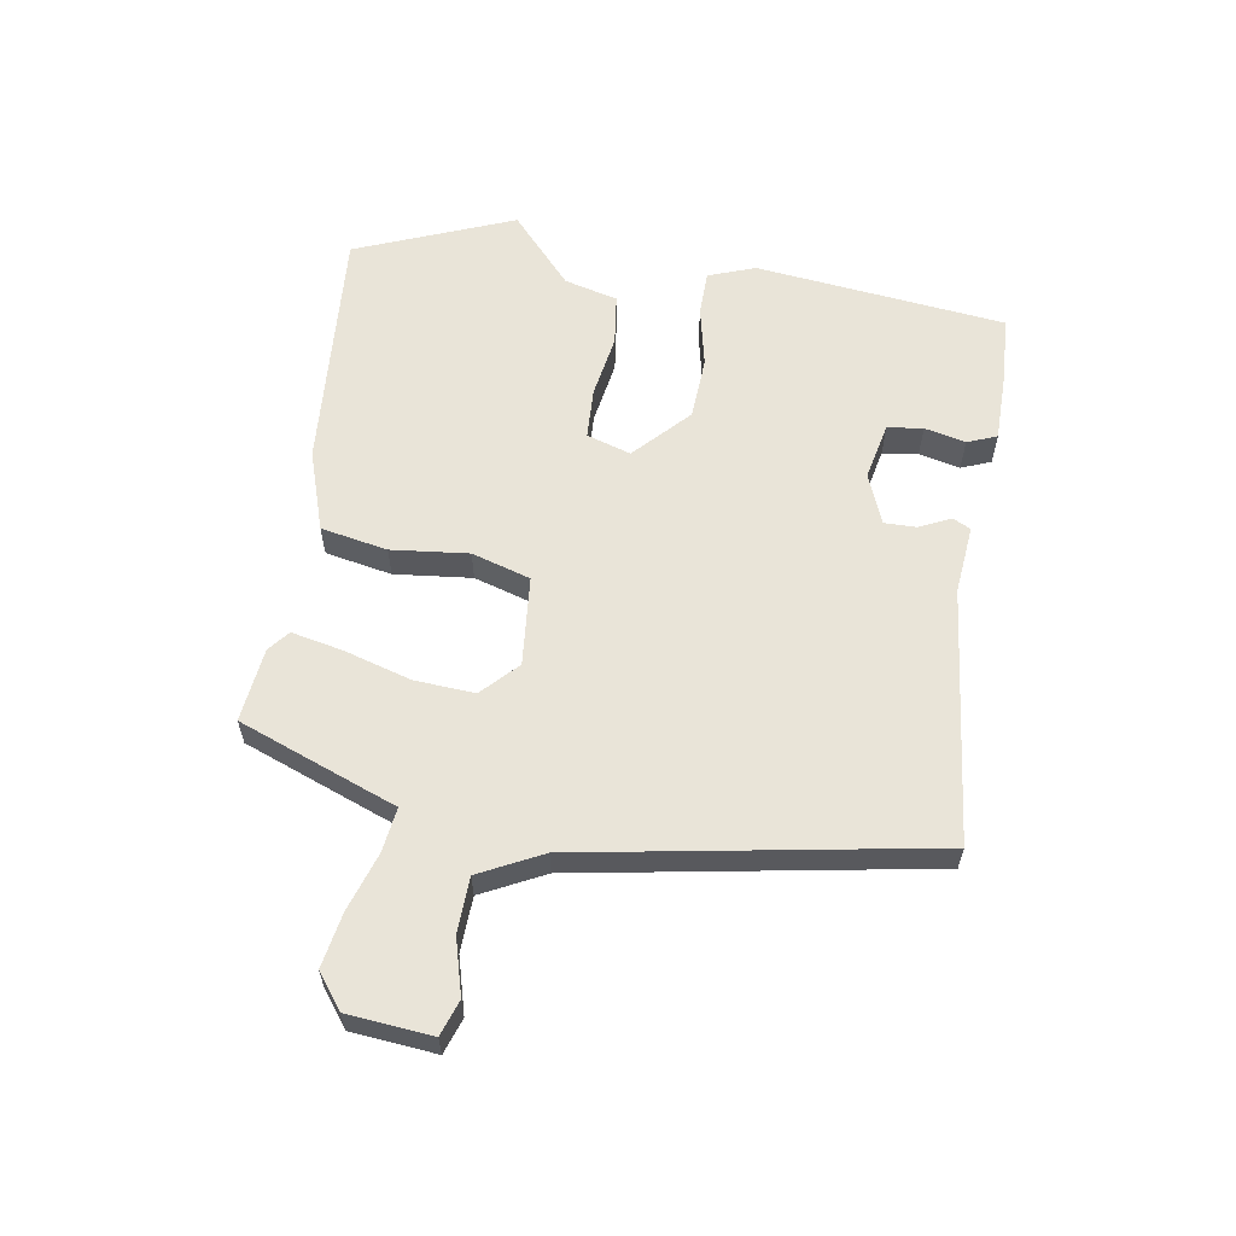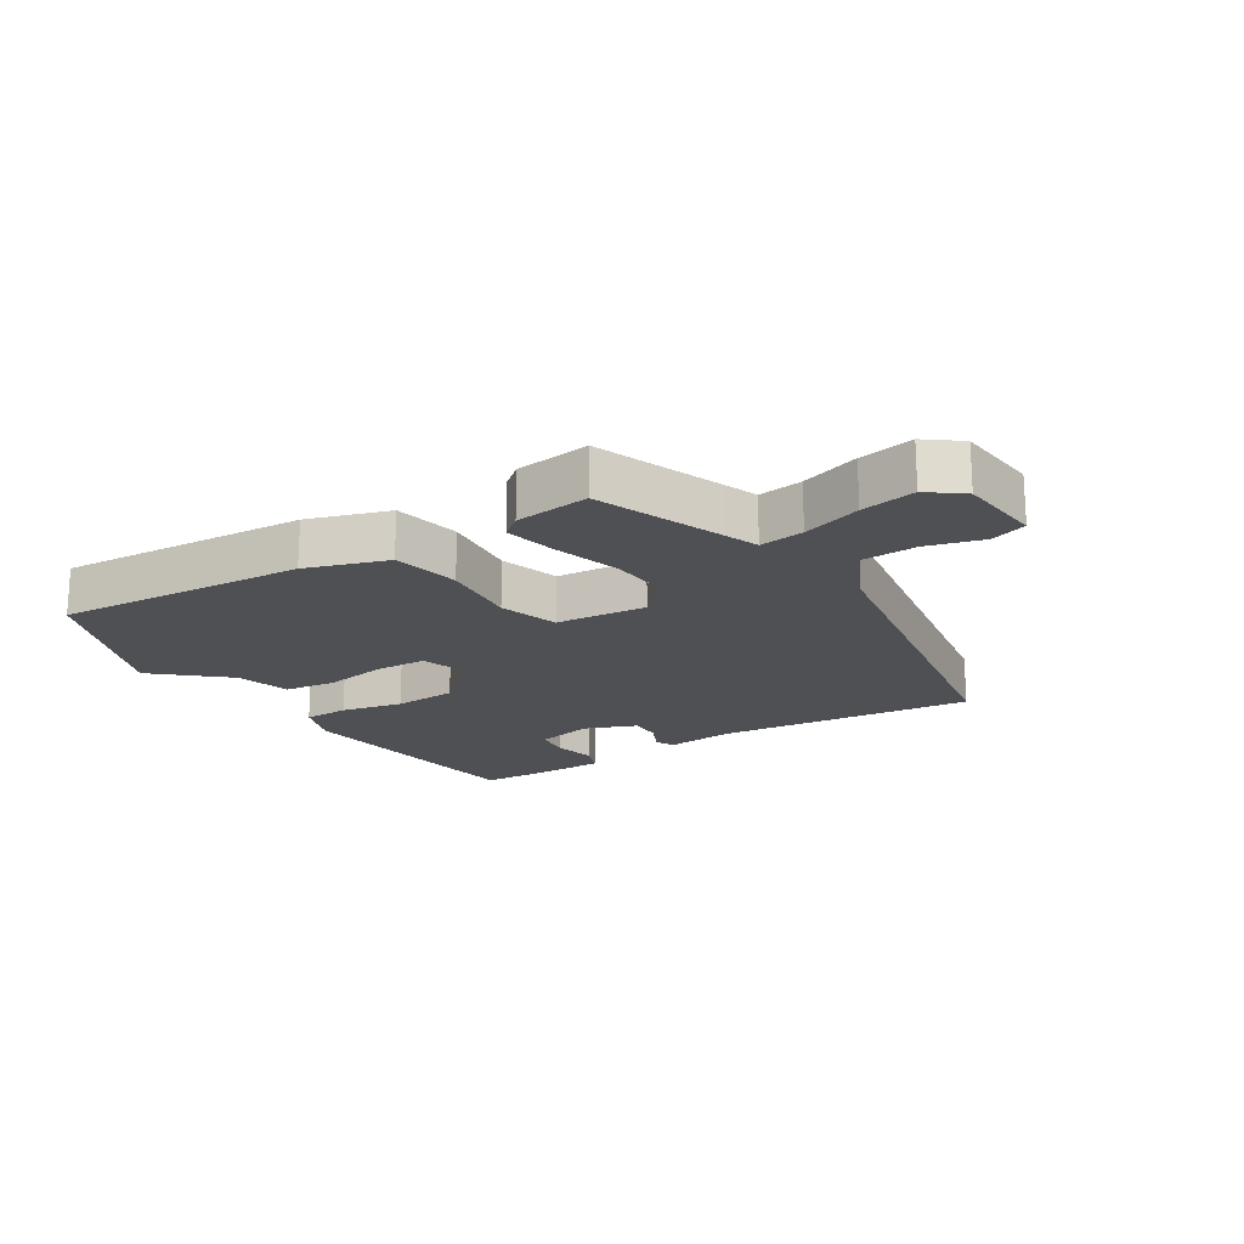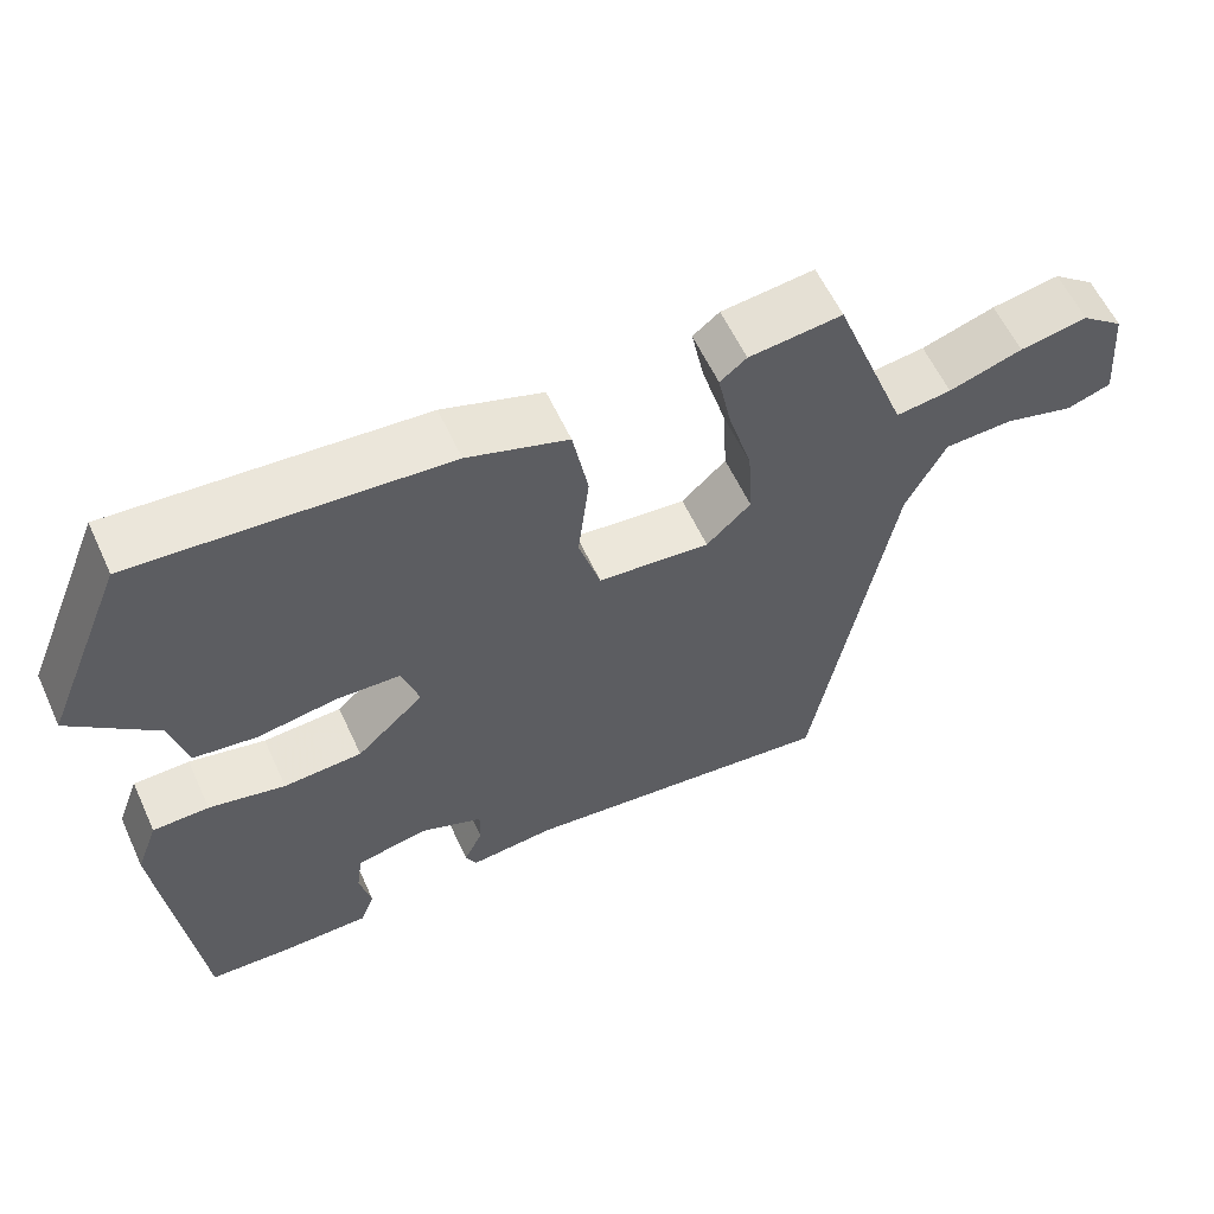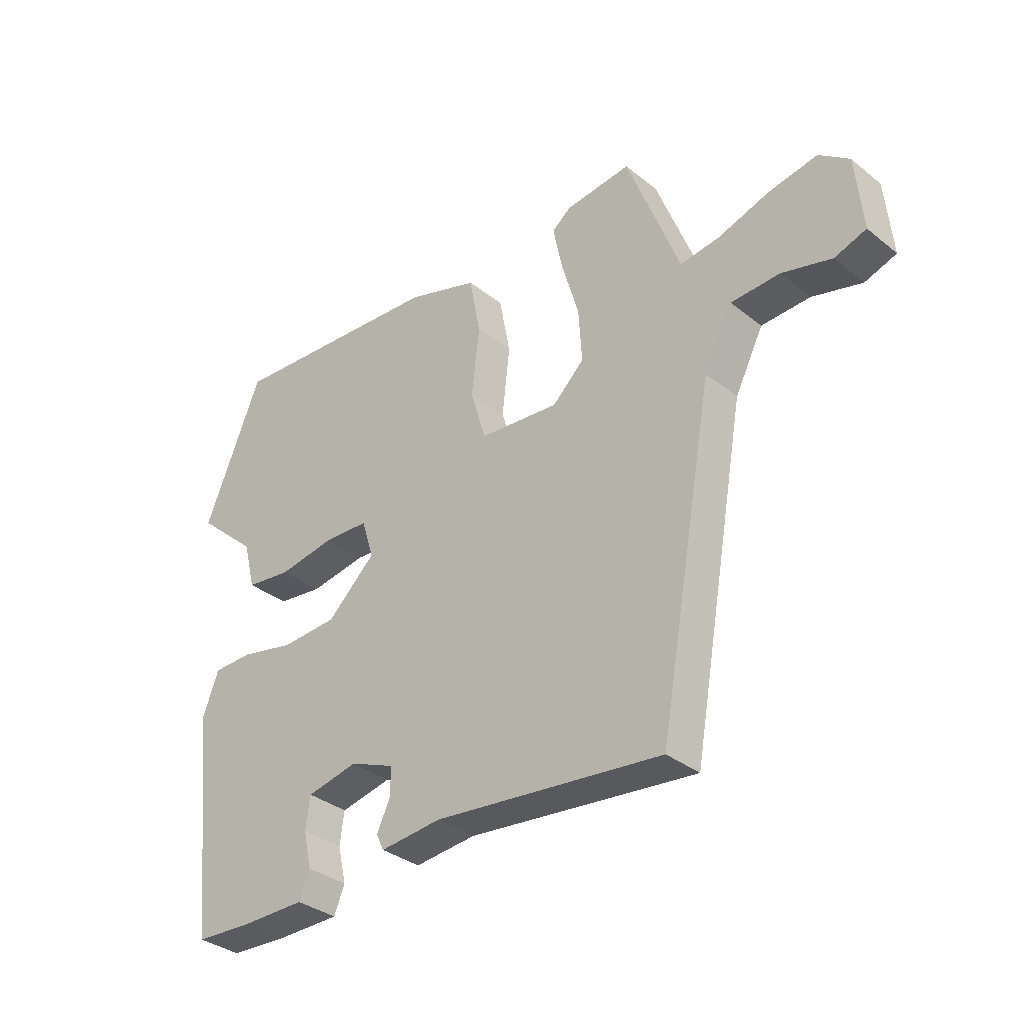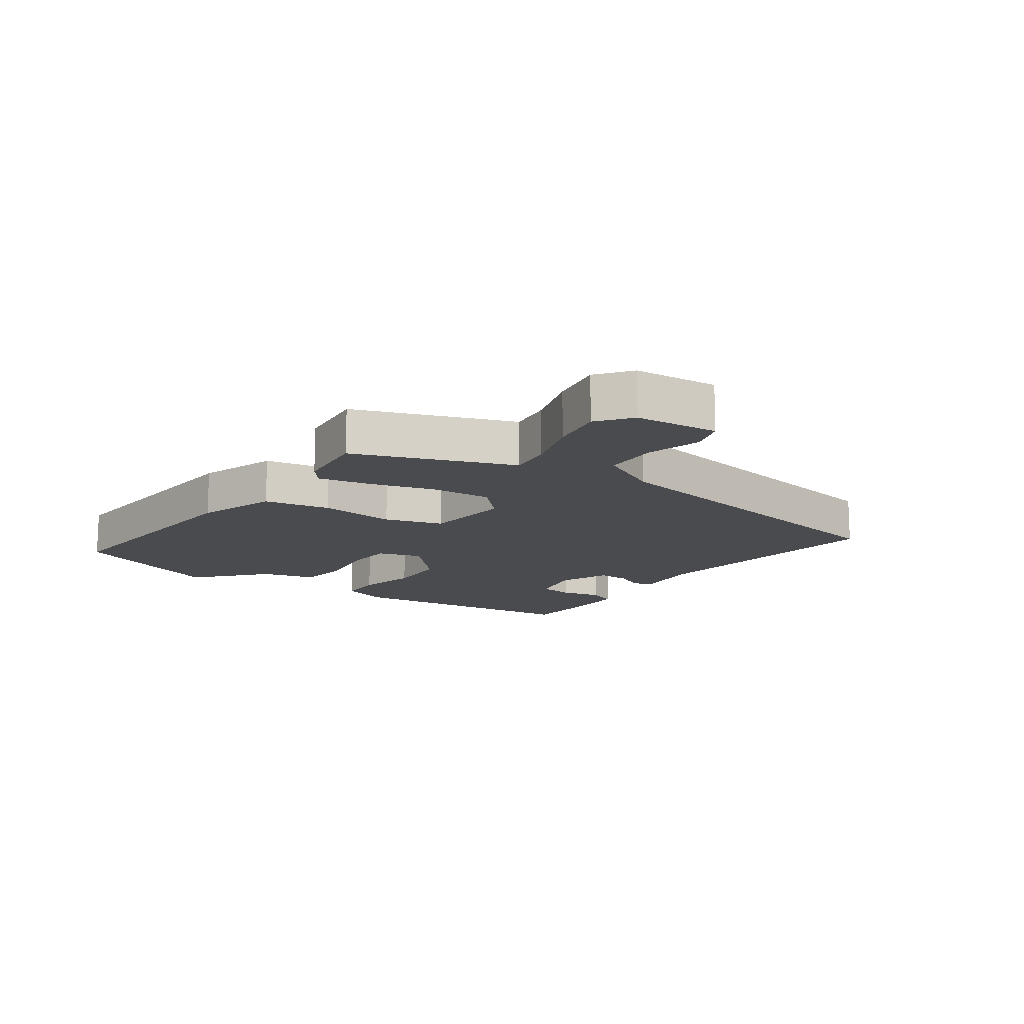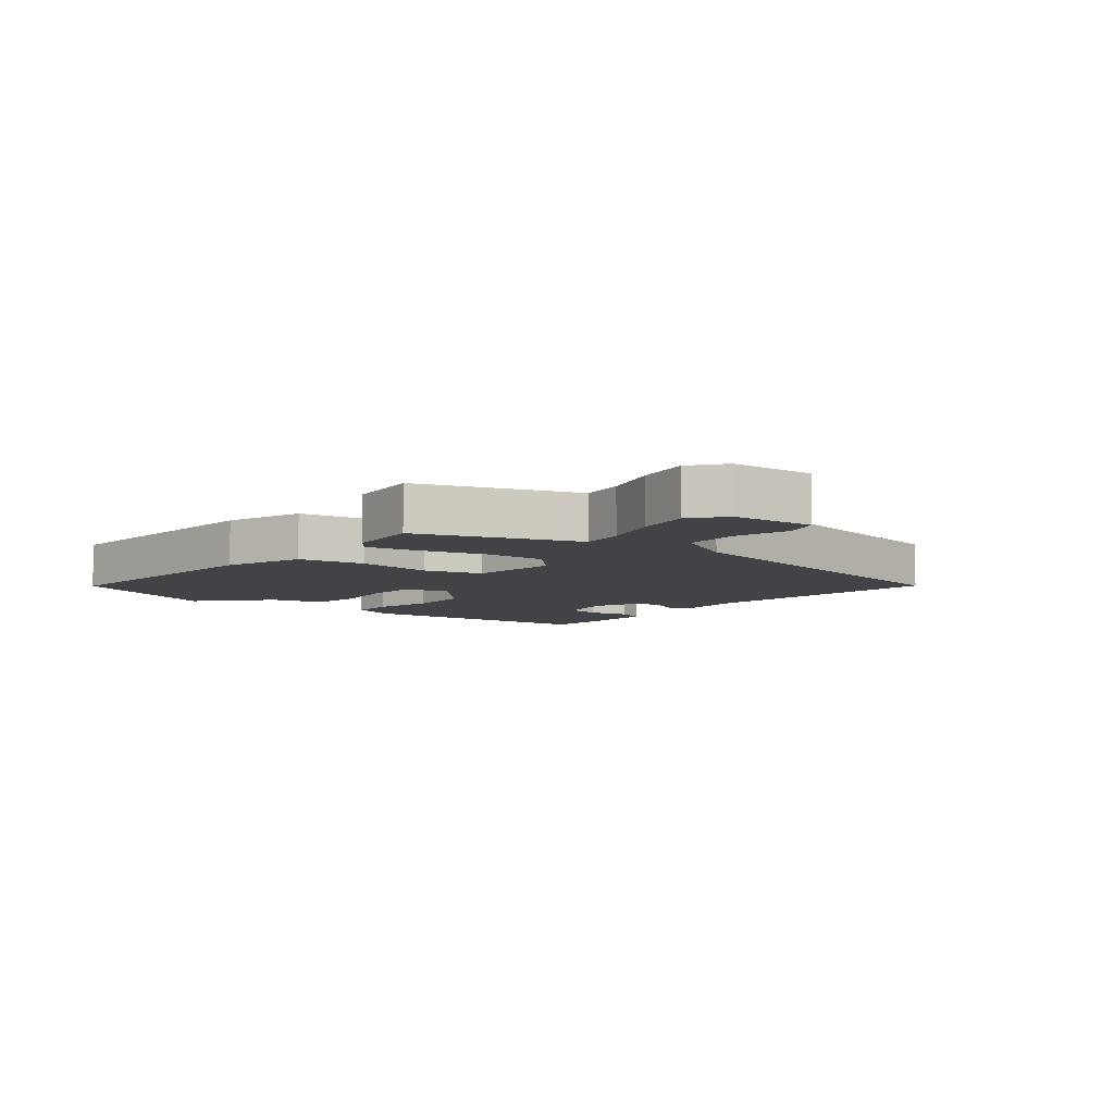
<metadata>
{"format":"obj","ext":"obj","renderer":"f3d","projection":"perspective","resolution":1024,"background":"white","views":[{"elev":59.9,"azim":99.5,"up":"+Y"},{"elev":-18.9,"azim":32.8,"up":"+Y"},{"elev":59.4,"azim":-24.7,"up":"+Z"},{"elev":-34.3,"azim":43.1,"up":"+Z"},{"elev":-13.8,"azim":54.8,"up":"+Y"},{"elev":-7.3,"azim":50.5,"up":"+Y"}]}
</metadata>
<code>
v -0.576 0.07 0.315
v -0.472 0.07 0.568
v -0.076 0.07 0.537
v 0.053 0.07 0.494
v 0.073 0.07 0.387
v 0.059 0.07 0.263
v 0.087 0.07 0.169
v 0.231 0.07 0.155
v 0.288 0.07 0.209
v 0.282 0.07 0.306
v 0.251 0.07 0.413
v 0.234 0.07 0.496
v 0.268 0.07 0.523
v 0.387 0.07 0.536
v 0.462 0.07 0.336
v 0.482 0.07 0.282
v 0.553 0.07 0.291
v 0.647 0.07 0.321
v 0.734 0.07 0.336
v 0.788 0.07 0.294
v 0.8 0.07 0.159
v 0.743 0.07 0.14
v 0.654 0.07 0.165
v 0.566 0.07 0.162
v 0.515 0.07 0.062
v 0.414 0.07 -0.499
v 0.004 0.07 -0.452
v -0.106 0.07 -0.462
v -0.12 0.07 -0.433
v -0.096 0.07 -0.383
v -0.095 0.07 -0.332
v -0.176 0.07 -0.299
v -0.268 0.07 -0.318
v -0.276 0.07 -0.375
v -0.261 0.07 -0.441
v -0.28 0.07 -0.488
v -0.392 0.07 -0.488
v -0.498 0.07 -0.482
v -0.542 0.07 -0.08
v -0.514 0.07 -0.005
v -0.442 0.07 -0.004
v -0.344 0.07 -0.026
v -0.243 0.07 -0.021
v -0.156 0.07 0.06
v -0.178 0.07 0.131
v -0.26 0.07 0.135
v -0.362 0.07 0.119
v -0.444 0.07 0.13
v -0.466 0.07 0.216
v -0.576 0 0.315
v -0.472 0 0.568
v -0.076 0 0.537
v 0.053 0 0.494
v 0.073 0 0.387
v 0.059 0 0.263
v 0.087 0 0.169
v 0.231 0 0.155
v 0.288 0 0.209
v 0.282 0 0.306
v 0.251 0 0.413
v 0.234 0 0.496
v 0.268 0 0.523
v 0.387 0 0.536
v 0.462 0 0.336
v 0.482 0 0.282
v 0.553 0 0.291
v 0.647 0 0.321
v 0.734 0 0.336
v 0.788 0 0.294
v 0.8 0 0.159
v 0.743 0 0.14
v 0.654 0 0.165
v 0.566 0 0.162
v 0.515 0 0.062
v 0.414 0 -0.499
v 0.004 0 -0.452
v -0.106 0 -0.462
v -0.12 0 -0.433
v -0.096 0 -0.383
v -0.095 0 -0.332
v -0.176 0 -0.299
v -0.268 0 -0.318
v -0.276 0 -0.375
v -0.261 0 -0.441
v -0.28 0 -0.488
v -0.392 0 -0.488
v -0.498 0 -0.482
v -0.542 0 -0.08
v -0.514 0 -0.005
v -0.442 0 -0.004
v -0.344 0 -0.026
v -0.243 0 -0.021
v -0.156 0 0.06
v -0.178 0 0.131
v -0.26 0 0.135
v -0.362 0 0.119
v -0.444 0 0.13
v -0.466 0 0.216
f 46 47 48 49
f 45 46 49 1
f 39 40 41 42
f 39 42 43
f 38 39 43
f 37 38 43 44
f 34 35 36 37
f 33 34 37
f 27 28 29 30
f 25 26 27 30
f 24 25 30 31
f 20 21 22 23
f 20 23 24
f 17 18 19 20
f 16 17 20 24
f 13 14 15 16
f 10 11 12 13
f 10 13 16 24
f 3 4 5 6
f 3 6 7
f 45 1 2 3
f 44 45 3 7
f 33 37 44 7
f 24 31 32
f 9 10 24
f 8 9 24 32
f 7 8 32 33
f 98 97 96 95
f 50 98 95 94
f 91 90 89 88
f 92 91 88
f 92 88 87
f 93 92 87 86
f 86 85 84 83
f 86 83 82
f 79 78 77 76
f 79 76 75 74
f 80 79 74 73
f 72 71 70 69
f 73 72 69
f 69 68 67 66
f 73 69 66 65
f 65 64 63 62
f 62 61 60 59
f 73 65 62 59
f 55 54 53 52
f 56 55 52
f 52 51 50 94
f 56 52 94 93
f 56 93 86 82
f 81 80 73
f 73 59 58
f 81 73 58 57
f 82 81 57 56
f 1 50 51 2
f 2 51 52 3
f 3 52 53 4
f 4 53 54 5
f 5 54 55 6
f 6 55 56 7
f 7 56 57 8
f 8 57 58 9
f 9 58 59 10
f 10 59 60 11
f 11 60 61 12
f 12 61 62 13
f 13 62 63 14
f 14 63 64 15
f 15 64 65 16
f 16 65 66 17
f 17 66 67 18
f 18 67 68 19
f 19 68 69 20
f 20 69 70 21
f 21 70 71 22
f 22 71 72 23
f 23 72 73 24
f 24 73 74 25
f 25 74 75 26
f 26 75 76 27
f 27 76 77 28
f 28 77 78 29
f 29 78 79 30
f 30 79 80 31
f 31 80 81 32
f 32 81 82 33
f 33 82 83 34
f 34 83 84 35
f 35 84 85 36
f 36 85 86 37
f 37 86 87 38
f 38 87 88 39
f 39 88 89 40
f 40 89 90 41
f 41 90 91 42
f 42 91 92 43
f 43 92 93 44
f 44 93 94 45
f 45 94 95 46
f 46 95 96 47
f 47 96 97 48
f 48 97 98 49
f 49 98 50 1

</code>
